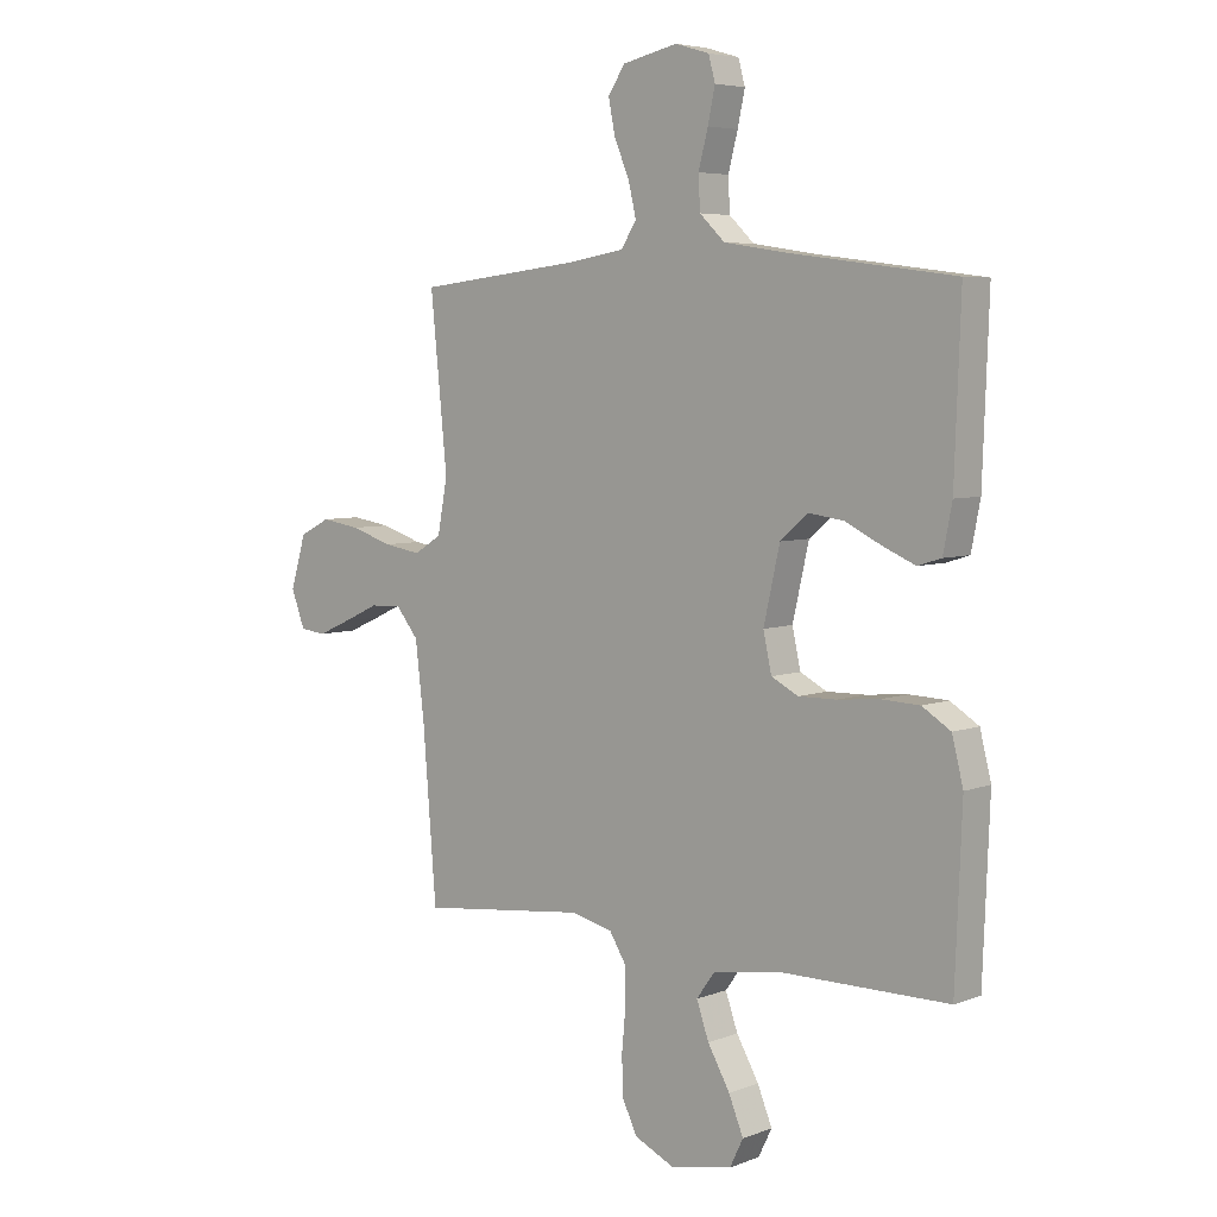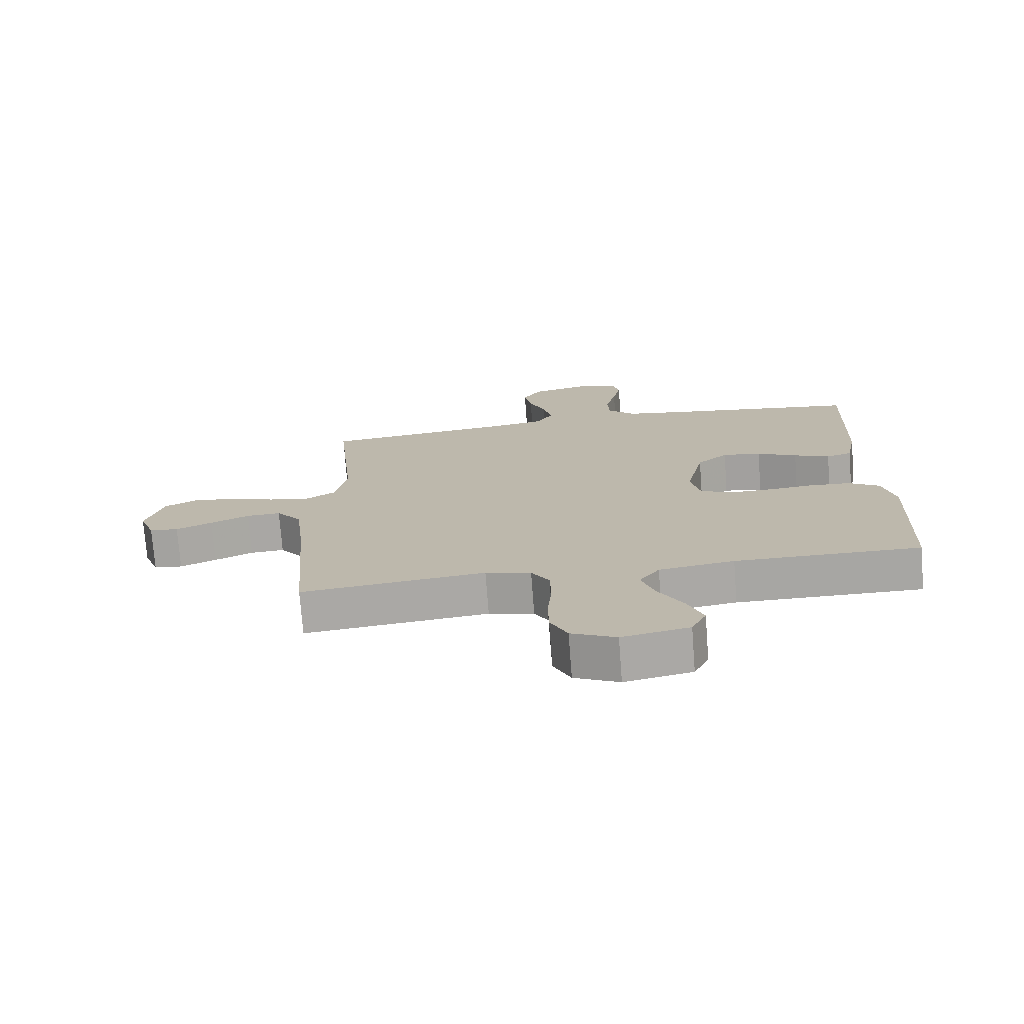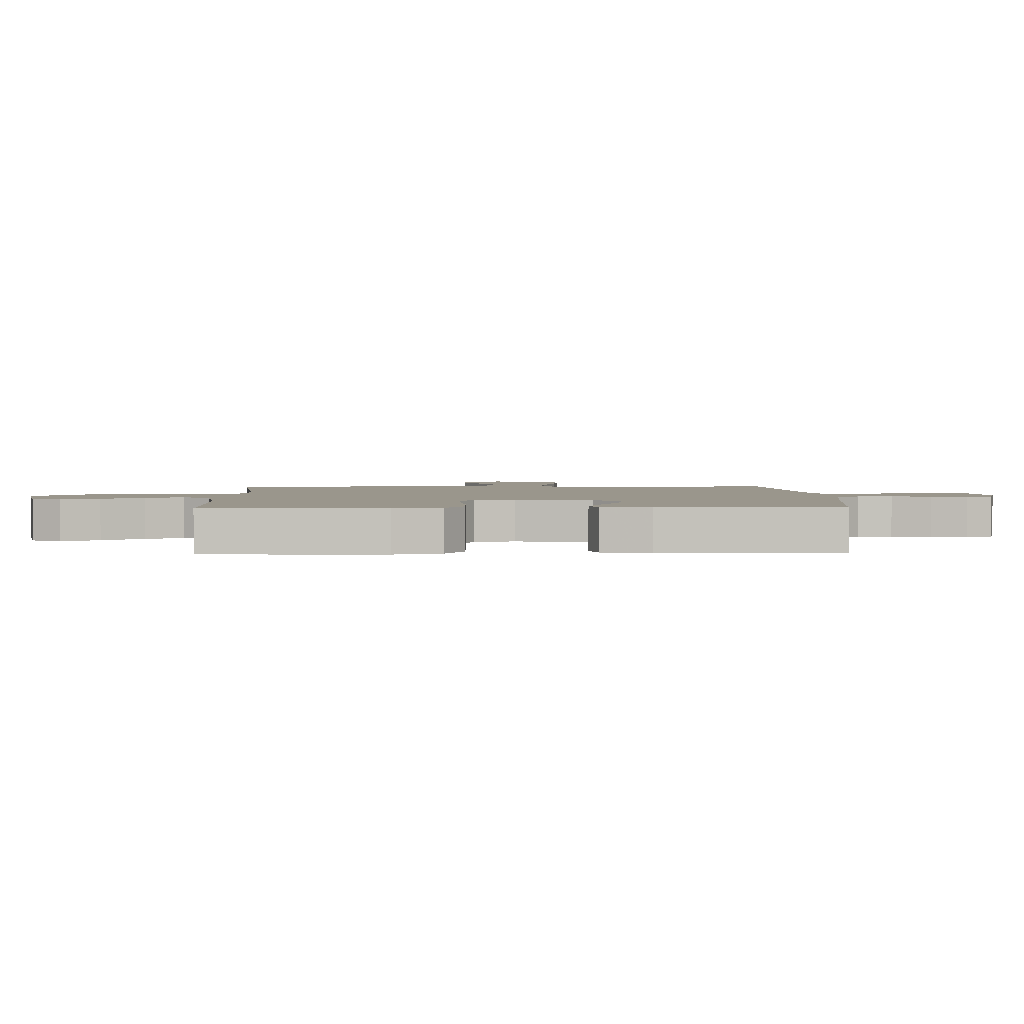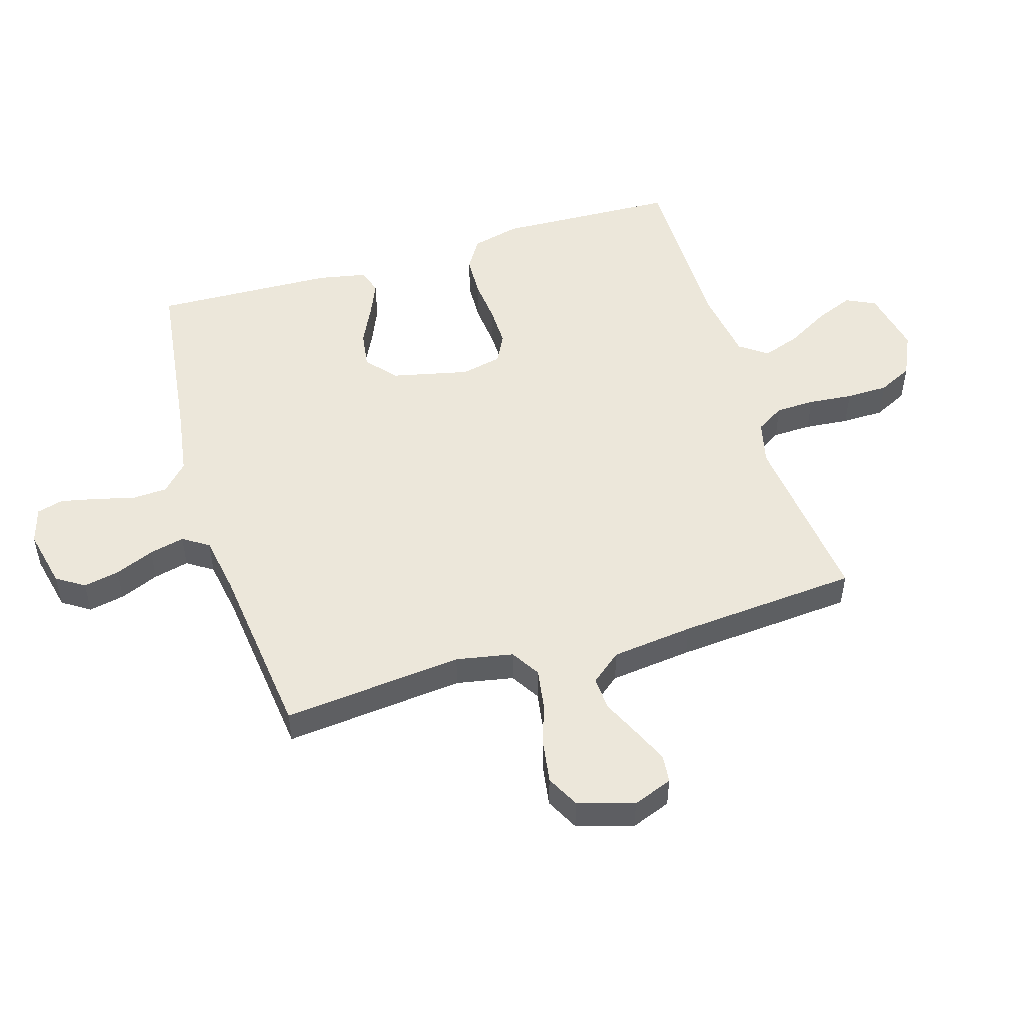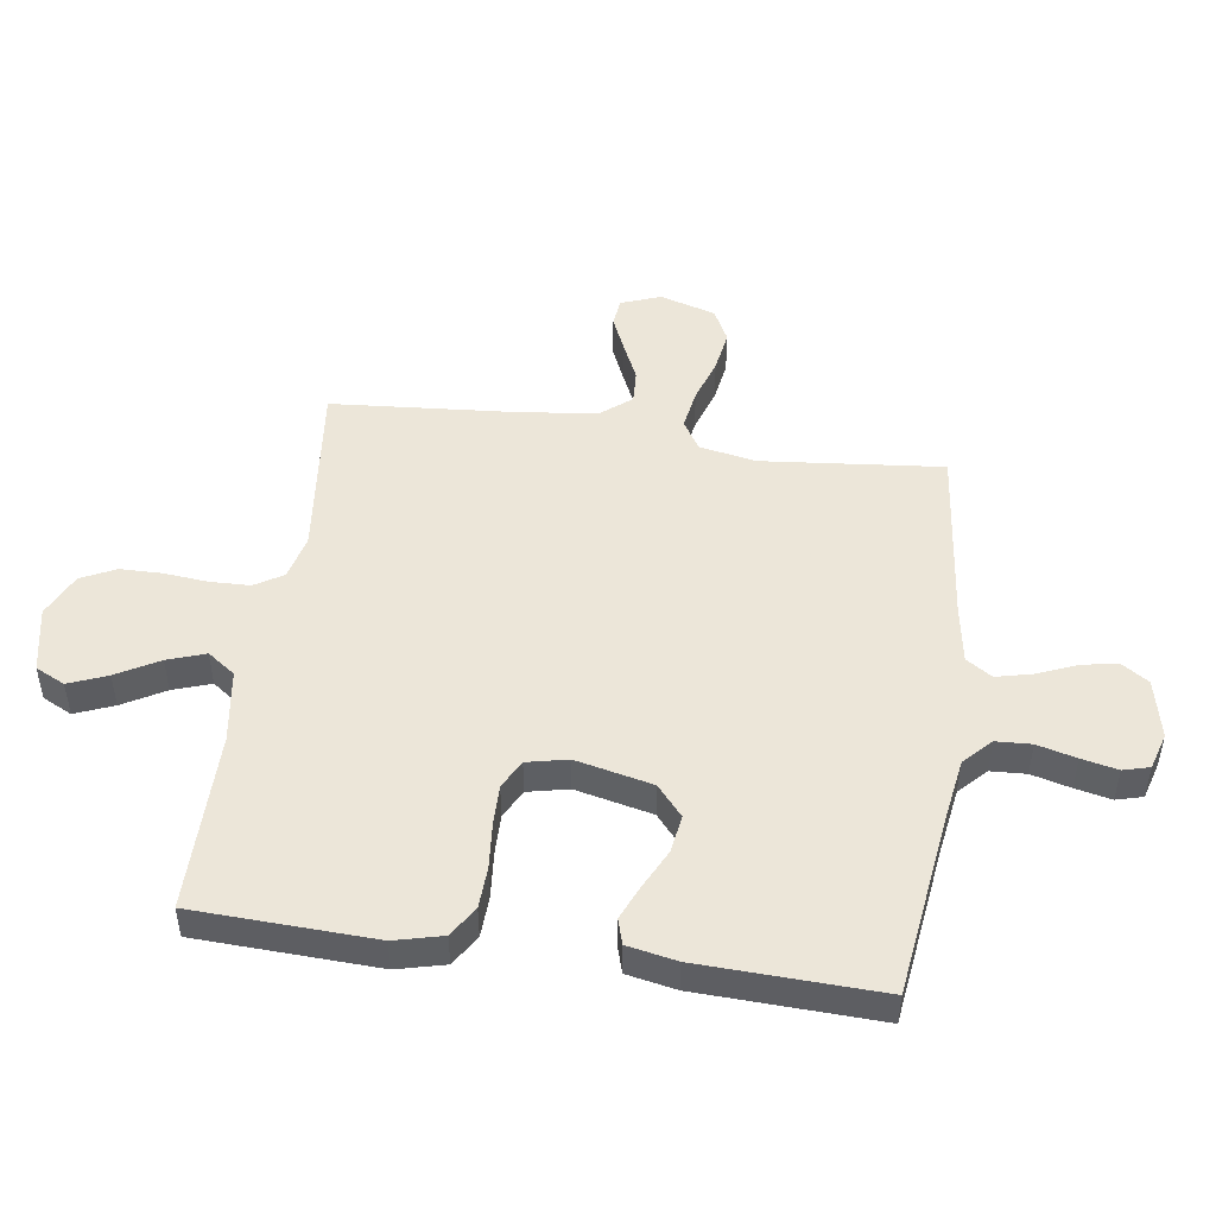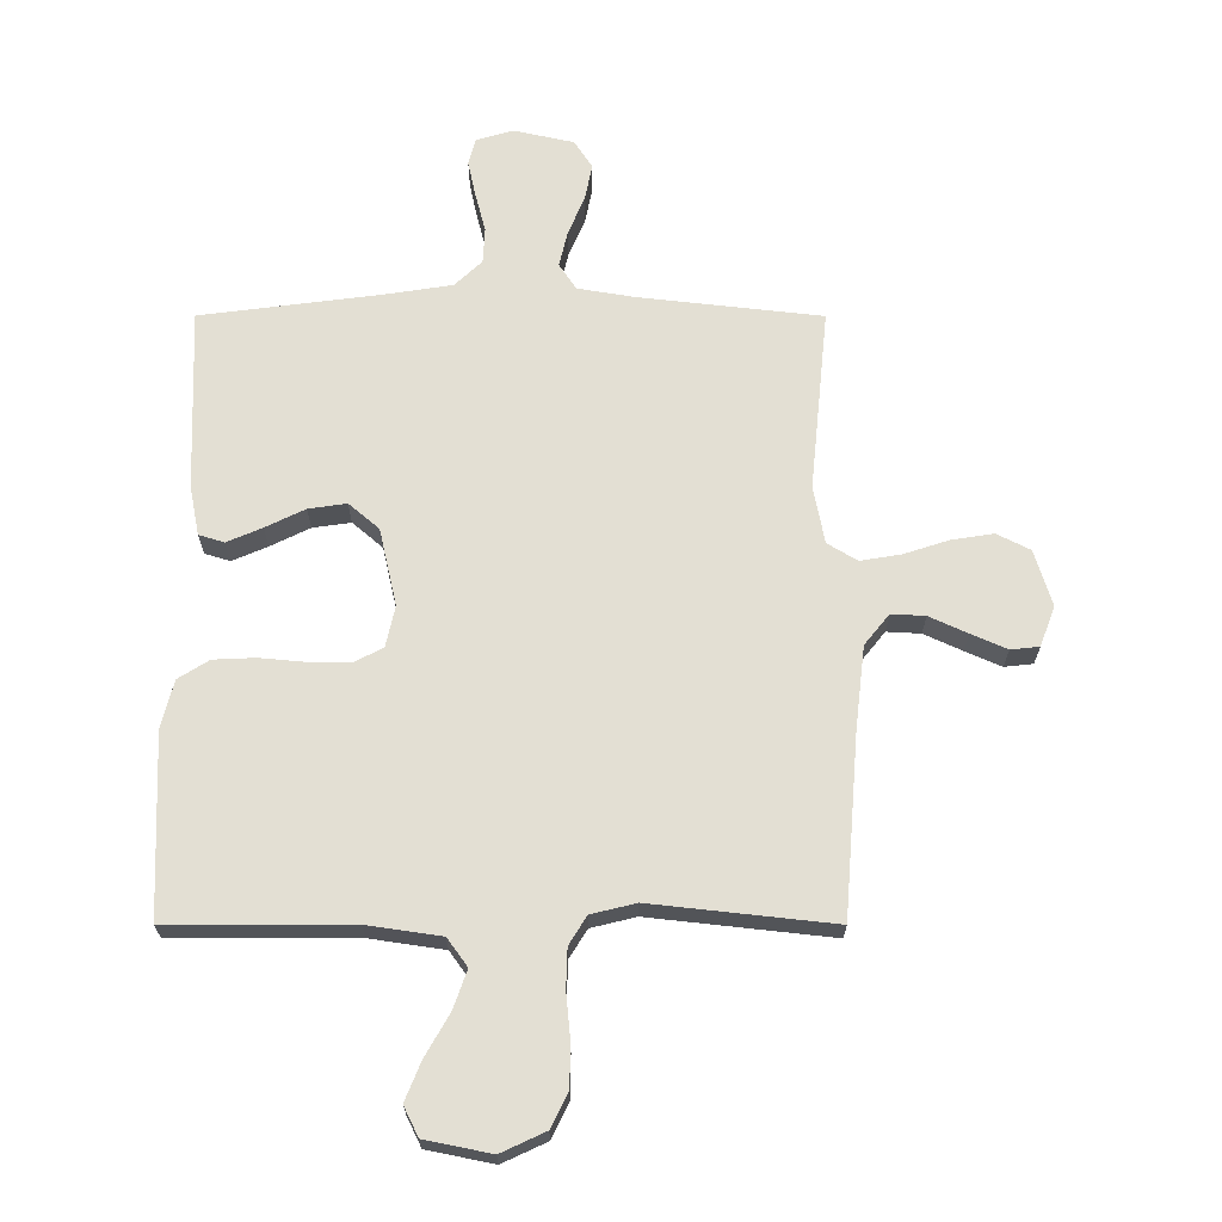
<metadata>
{"format":"obj","ext":"obj","renderer":"f3d","projection":"perspective","resolution":1024,"background":"white","views":[{"elev":5.5,"azim":-139.3,"up":"+Z"},{"elev":-74.2,"azim":-175.7,"up":"+Z"},{"elev":2.5,"azim":-92.0,"up":"+Y"},{"elev":50.6,"azim":73.1,"up":"+Y"},{"elev":48.6,"azim":-81.8,"up":"+Y"},{"elev":-23.0,"azim":-0.1,"up":"+Z"}]}
</metadata>
<code>
v 0.5 0.07 -0.5
v 0.2 0.07 -0.467
v 0.126 0.07 -0.485
v 0.097 0.07 -0.532
v 0.095 0.07 -0.597
v 0.102 0.07 -0.671
v 0.101 0.07 -0.741
v 0.073 0.07 -0.798
v 0 0.07 -0.832
v -0.109 0.07 -0.81
v -0.133 0.07 -0.761
v -0.107 0.07 -0.697
v -0.067 0.07 -0.627
v -0.045 0.07 -0.564
v -0.078 0.07 -0.518
v -0.2 0.07 -0.5
v -0.5 0.07 -0.5
v -0.512 0.07 -0.2
v -0.492 0.07 -0.12
v -0.441 0.07 -0.088
v -0.372 0.07 -0.085
v -0.297 0.07 -0.092
v -0.229 0.07 -0.093
v -0.181 0.07 -0.068
v -0.166 0.07 0
v -0.195 0.07 0.128
v -0.245 0.07 0.171
v -0.308 0.07 0.162
v -0.373 0.07 0.13
v -0.431 0.07 0.105
v -0.473 0.07 0.118
v -0.489 0.07 0.2
v -0.5 0.07 0.5
v -0.2 0.07 0.539
v -0.091 0.07 0.556
v -0.046 0.07 0.599
v -0.043 0.07 0.658
v -0.06 0.07 0.723
v -0.073 0.07 0.783
v -0.061 0.07 0.827
v 0 0.07 0.845
v 0.099 0.07 0.823
v 0.129 0.07 0.777
v 0.117 0.07 0.717
v 0.09 0.07 0.652
v 0.076 0.07 0.593
v 0.104 0.07 0.55
v 0.2 0.07 0.534
v 0.5 0.07 0.5
v 0.47 0.07 0.2
v 0.488 0.07 0.105
v 0.537 0.07 0.075
v 0.604 0.07 0.086
v 0.678 0.07 0.11
v 0.748 0.07 0.121
v 0.803 0.07 0.093
v 0.831 0.07 0
v 0.806 0.07 -0.066
v 0.759 0.07 -0.071
v 0.7 0.07 -0.045
v 0.637 0.07 -0.016
v 0.581 0.07 -0.013
v 0.54 0.07 -0.064
v 0.524 0.07 -0.2
v 0.5 0 -0.5
v 0.2 0 -0.467
v 0.126 0 -0.485
v 0.097 0 -0.532
v 0.095 0 -0.597
v 0.102 0 -0.671
v 0.101 0 -0.741
v 0.073 0 -0.798
v 0 0 -0.832
v -0.109 0 -0.81
v -0.133 0 -0.761
v -0.107 0 -0.697
v -0.067 0 -0.627
v -0.045 0 -0.564
v -0.078 0 -0.518
v -0.2 0 -0.5
v -0.5 0 -0.5
v -0.512 0 -0.2
v -0.492 0 -0.12
v -0.441 0 -0.088
v -0.372 0 -0.085
v -0.297 0 -0.092
v -0.229 0 -0.093
v -0.181 0 -0.068
v -0.166 0 0
v -0.195 0 0.128
v -0.245 0 0.171
v -0.308 0 0.162
v -0.373 0 0.13
v -0.431 0 0.105
v -0.473 0 0.118
v -0.489 0 0.2
v -0.5 0 0.5
v -0.2 0 0.539
v -0.091 0 0.556
v -0.046 0 0.599
v -0.043 0 0.658
v -0.06 0 0.723
v -0.073 0 0.783
v -0.061 0 0.827
v 0 0 0.845
v 0.099 0 0.823
v 0.129 0 0.777
v 0.117 0 0.717
v 0.09 0 0.652
v 0.076 0 0.593
v 0.104 0 0.55
v 0.2 0 0.534
v 0.5 0 0.5
v 0.47 0 0.2
v 0.488 0 0.105
v 0.537 0 0.075
v 0.604 0 0.086
v 0.678 0 0.11
v 0.748 0 0.121
v 0.803 0 0.093
v 0.831 0 0
v 0.806 0 -0.066
v 0.759 0 -0.071
v 0.7 0 -0.045
v 0.637 0 -0.016
v 0.581 0 -0.013
v 0.54 0 -0.064
v 0.524 0 -0.2
f 59 60 61
f 58 59 61
f 57 58 61
f 56 57 61
f 55 56 61
f 54 55 61
f 53 54 61
f 52 53 61 62
f 51 52 62 63
f 48 49 50
f 47 48 50 51
f 43 44 45
f 42 43 45
f 41 42 45
f 40 41 45
f 39 40 45
f 38 39 45
f 37 38 45
f 36 37 45 46
f 35 36 46 47
f 32 33 34
f 31 32 34
f 30 31 34
f 29 30 34
f 28 29 34
f 34 35 47
f 28 34 47
f 27 28 47
f 20 21 22
f 19 20 22
f 18 19 22
f 17 18 22
f 16 17 22
f 15 16 22 23
f 14 15 23 24
f 11 12 13
f 10 11 13
f 9 10 13
f 8 9 13
f 7 8 13
f 6 7 13
f 5 6 13
f 4 5 13 14
f 14 24 25
f 4 14 25
f 3 4 25
f 64 1 2
f 51 63 64
f 47 51 64
f 27 47 64
f 26 27 64
f 25 26 64
f 3 25 64
f 2 3 64
f 125 124 123
f 125 123 122
f 125 122 121
f 125 121 120
f 125 120 119
f 125 119 118
f 125 118 117
f 126 125 117 116
f 127 126 116 115
f 114 113 112
f 115 114 112 111
f 109 108 107
f 109 107 106
f 109 106 105
f 109 105 104
f 109 104 103
f 109 103 102
f 109 102 101
f 110 109 101 100
f 111 110 100 99
f 98 97 96
f 98 96 95
f 98 95 94
f 98 94 93
f 98 93 92
f 111 99 98
f 111 98 92
f 111 92 91
f 86 85 84
f 86 84 83
f 86 83 82
f 86 82 81
f 86 81 80
f 87 86 80 79
f 88 87 79 78
f 77 76 75
f 77 75 74
f 77 74 73
f 77 73 72
f 77 72 71
f 77 71 70
f 77 70 69
f 78 77 69 68
f 89 88 78
f 89 78 68
f 89 68 67
f 66 65 128
f 128 127 115
f 128 115 111
f 128 111 91
f 128 91 90
f 128 90 89
f 128 89 67
f 128 67 66
f 1 65 66 2
f 2 66 67 3
f 3 67 68 4
f 4 68 69 5
f 5 69 70 6
f 6 70 71 7
f 7 71 72 8
f 8 72 73 9
f 9 73 74 10
f 10 74 75 11
f 11 75 76 12
f 12 76 77 13
f 13 77 78 14
f 14 78 79 15
f 15 79 80 16
f 16 80 81 17
f 17 81 82 18
f 18 82 83 19
f 19 83 84 20
f 20 84 85 21
f 21 85 86 22
f 22 86 87 23
f 23 87 88 24
f 24 88 89 25
f 25 89 90 26
f 26 90 91 27
f 27 91 92 28
f 28 92 93 29
f 29 93 94 30
f 30 94 95 31
f 31 95 96 32
f 32 96 97 33
f 33 97 98 34
f 34 98 99 35
f 35 99 100 36
f 36 100 101 37
f 37 101 102 38
f 38 102 103 39
f 39 103 104 40
f 40 104 105 41
f 41 105 106 42
f 42 106 107 43
f 43 107 108 44
f 44 108 109 45
f 45 109 110 46
f 46 110 111 47
f 47 111 112 48
f 48 112 113 49
f 49 113 114 50
f 50 114 115 51
f 51 115 116 52
f 52 116 117 53
f 53 117 118 54
f 54 118 119 55
f 55 119 120 56
f 56 120 121 57
f 57 121 122 58
f 58 122 123 59
f 59 123 124 60
f 60 124 125 61
f 61 125 126 62
f 62 126 127 63
f 63 127 128 64
f 64 128 65 1

</code>
